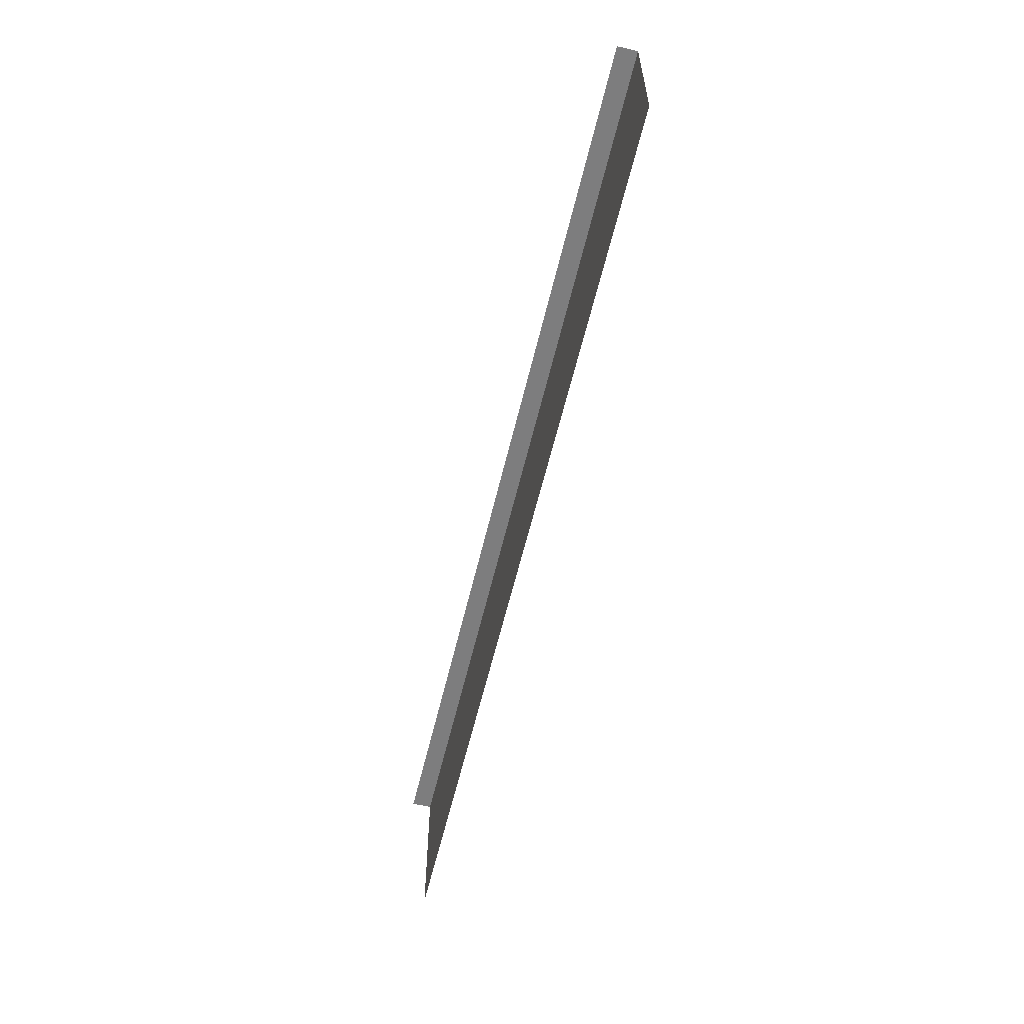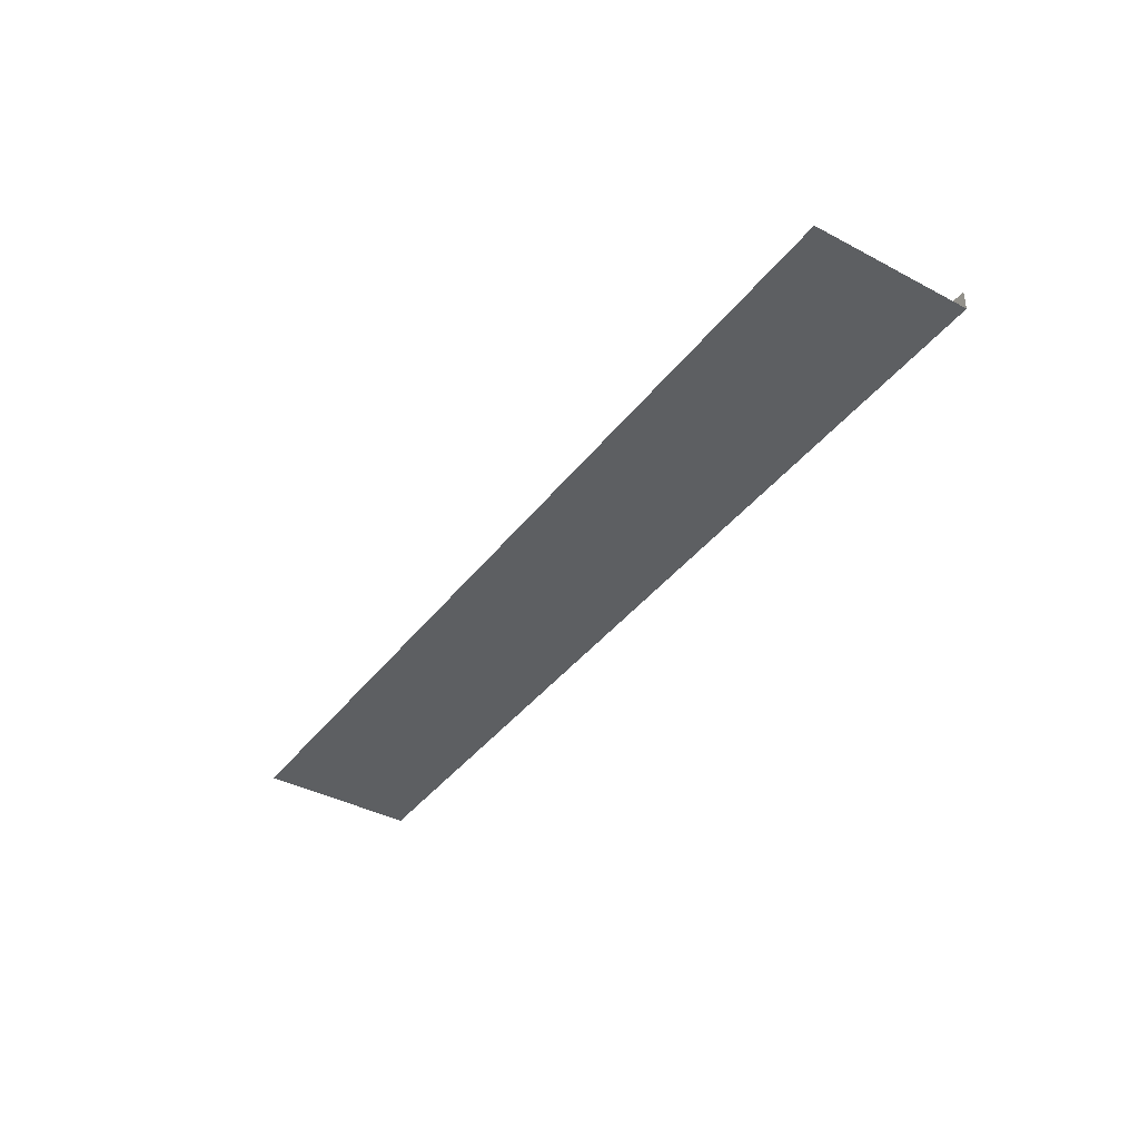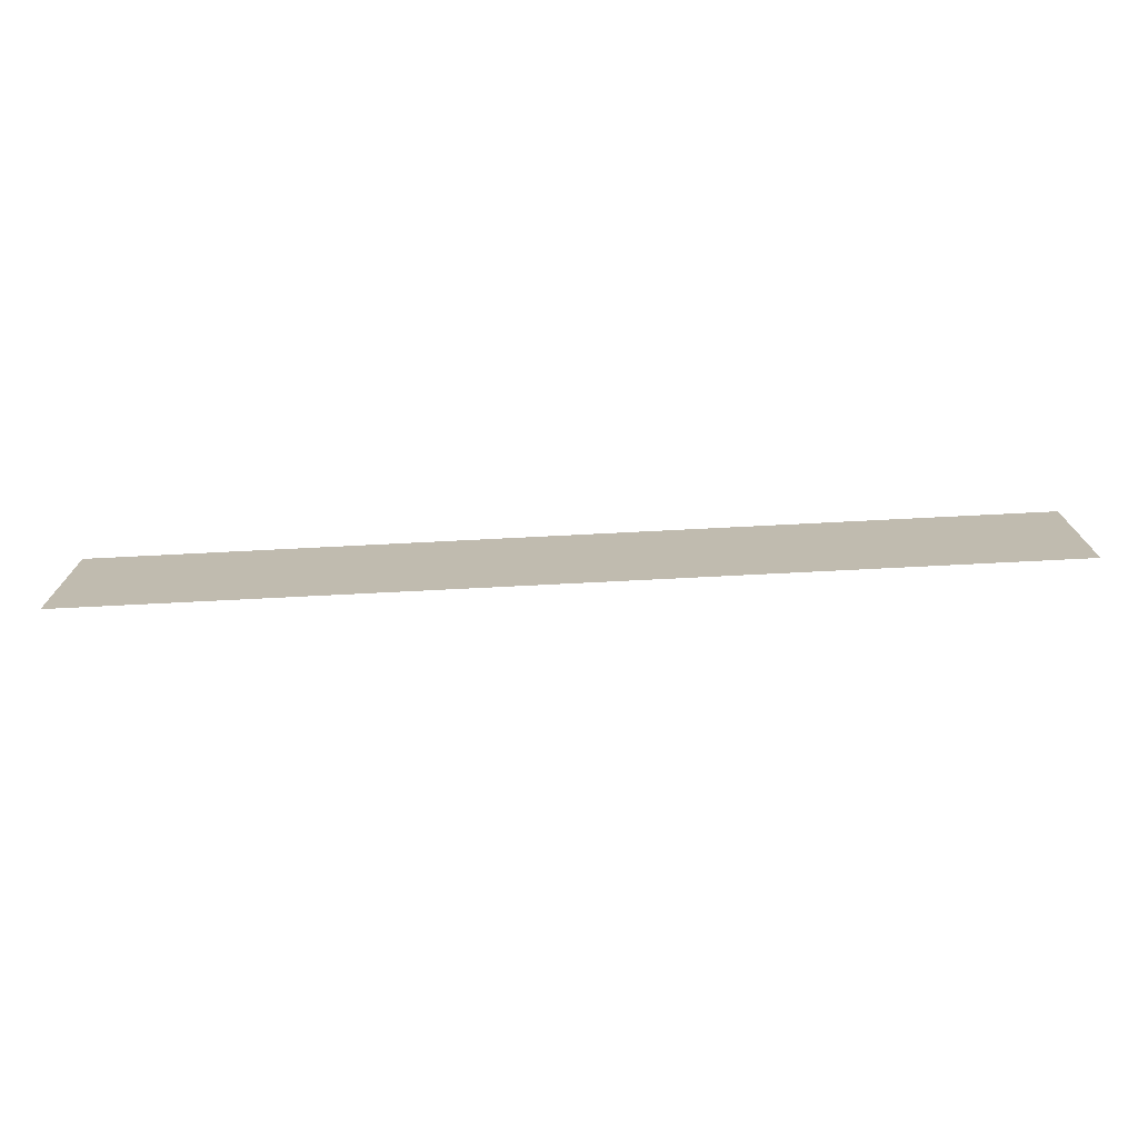
<metadata>
{"format":"obj","ext":"obj","renderer":"f3d","projection":"perspective","resolution":1024,"background":"white","views":[{"elev":-59.1,"azim":76.7,"up":"+Y"},{"elev":-39.5,"azim":56.6,"up":"+Z"},{"elev":-73.5,"azim":-177.1,"up":"+Y"}]}
</metadata>
<code>
o R1_7_1/R1_7/mesh14/mesh14-geometry#mesh14-geometry
v -0.6408 -0.4381 -0.4409
v 0.6385 -0.4381 -0.4687
v -0.6408 -0.4381 -0.4687
v 0.6385 -0.4381 -0.4409
v 0.6385 -0.656 -0.4687
v -0.6408 -0.656 -0.4687
f 1 2 3
f 2 1 4
f 5 3 2
f 3 5 6
f 3 2 1
f 4 1 2
f 2 3 5
f 6 5 3

</code>
